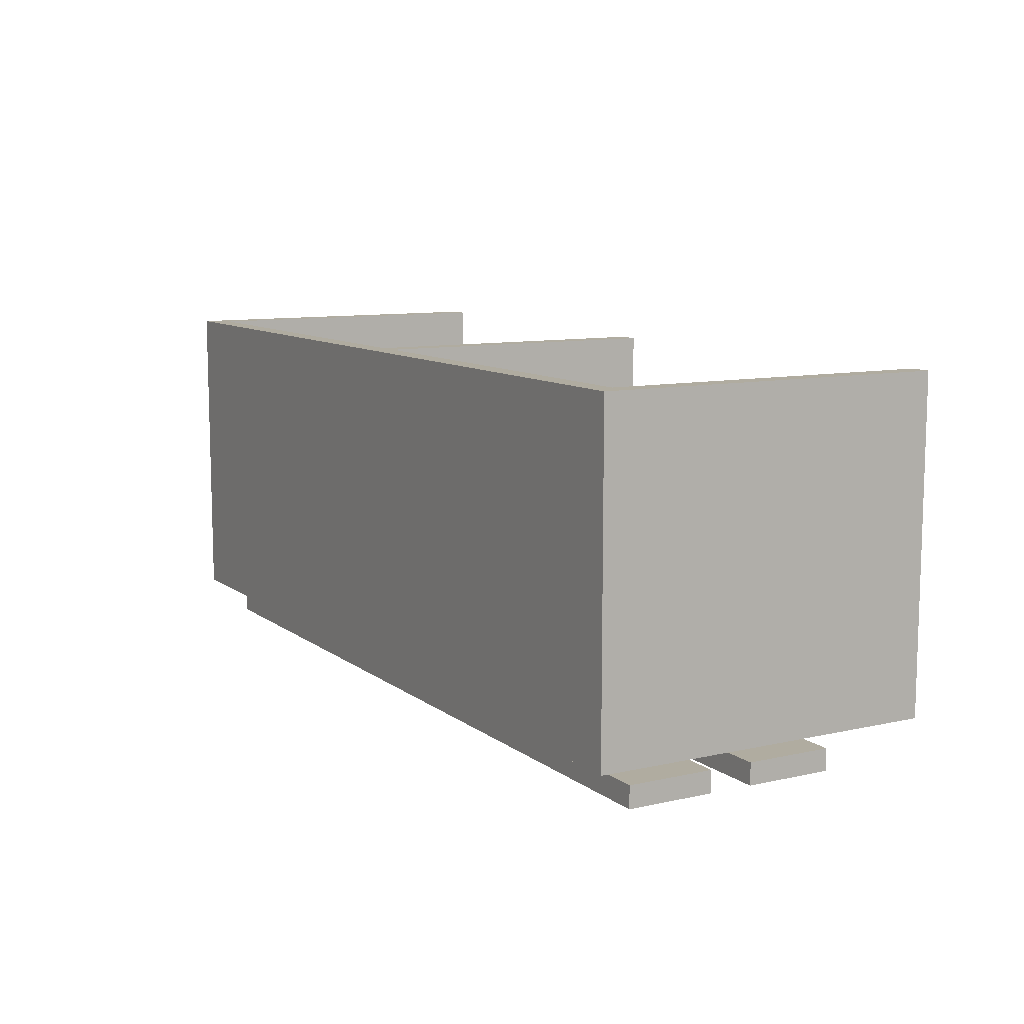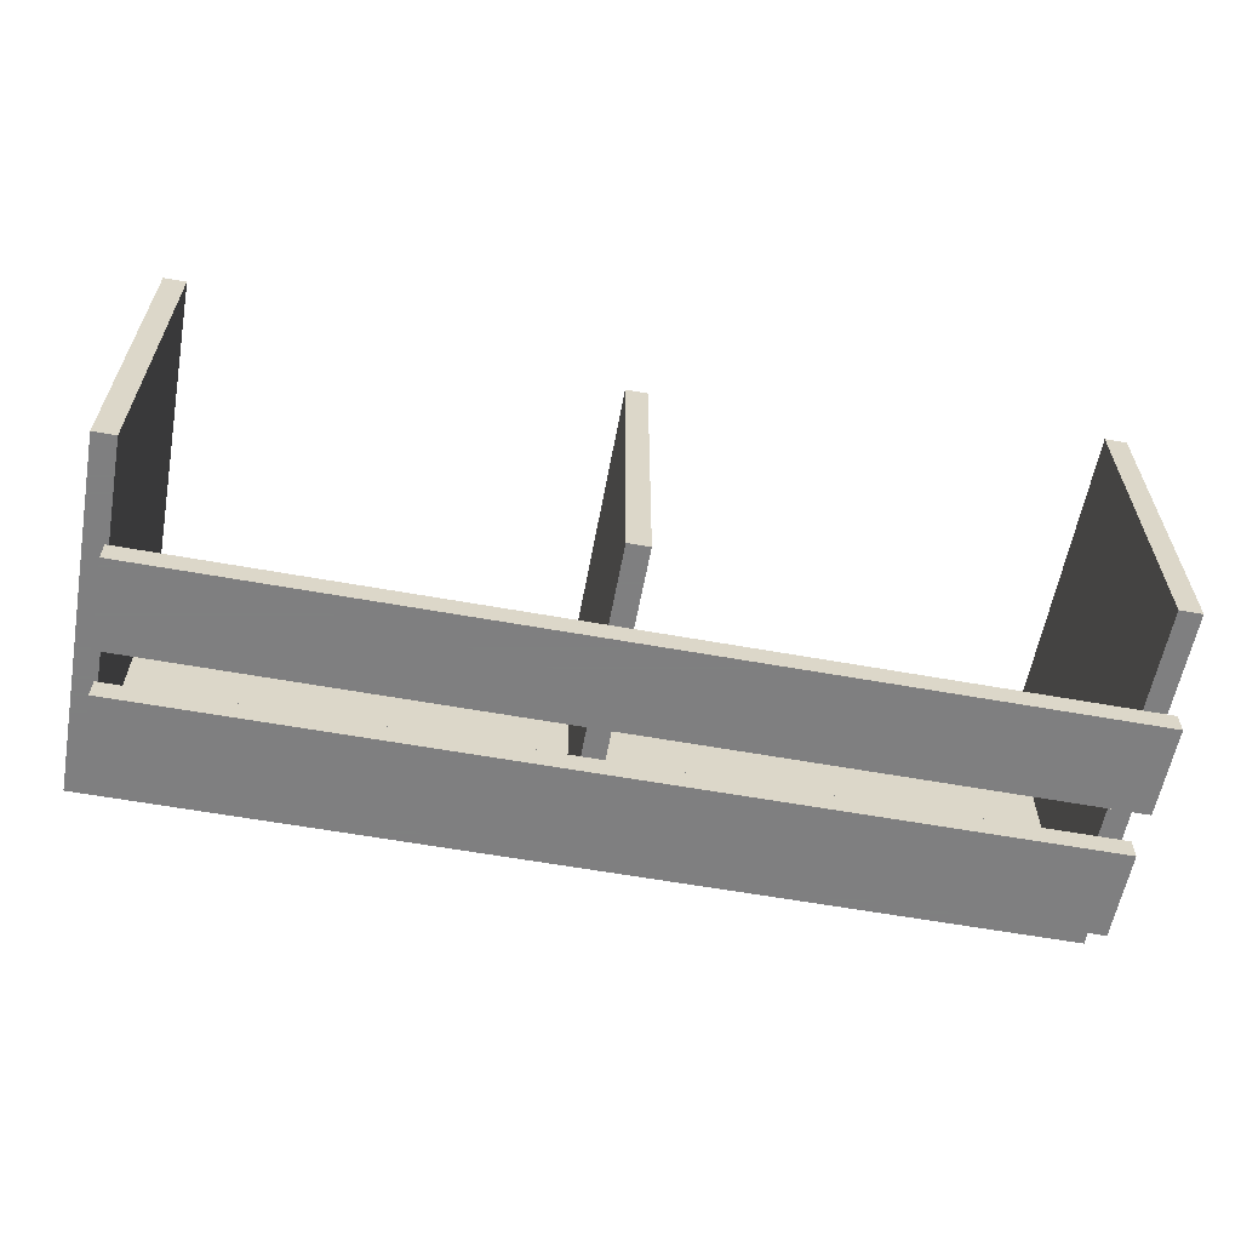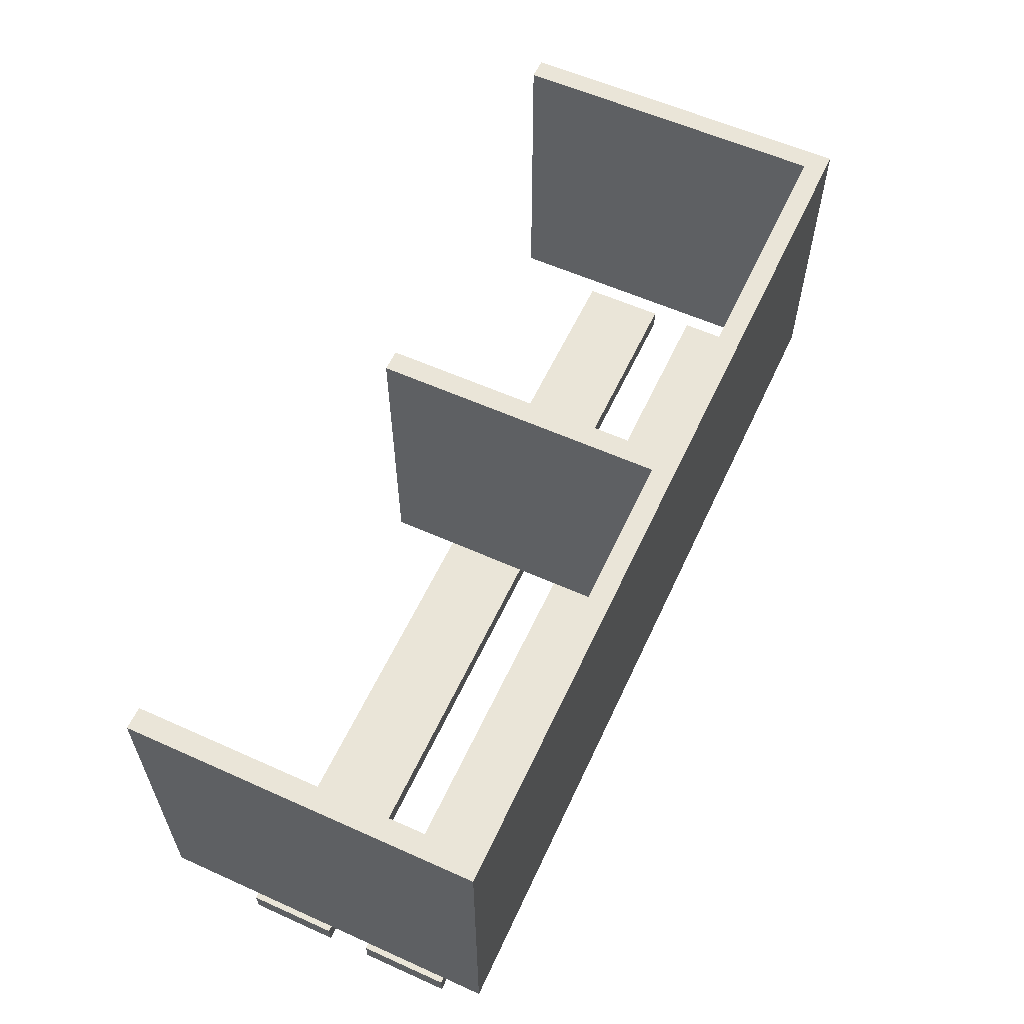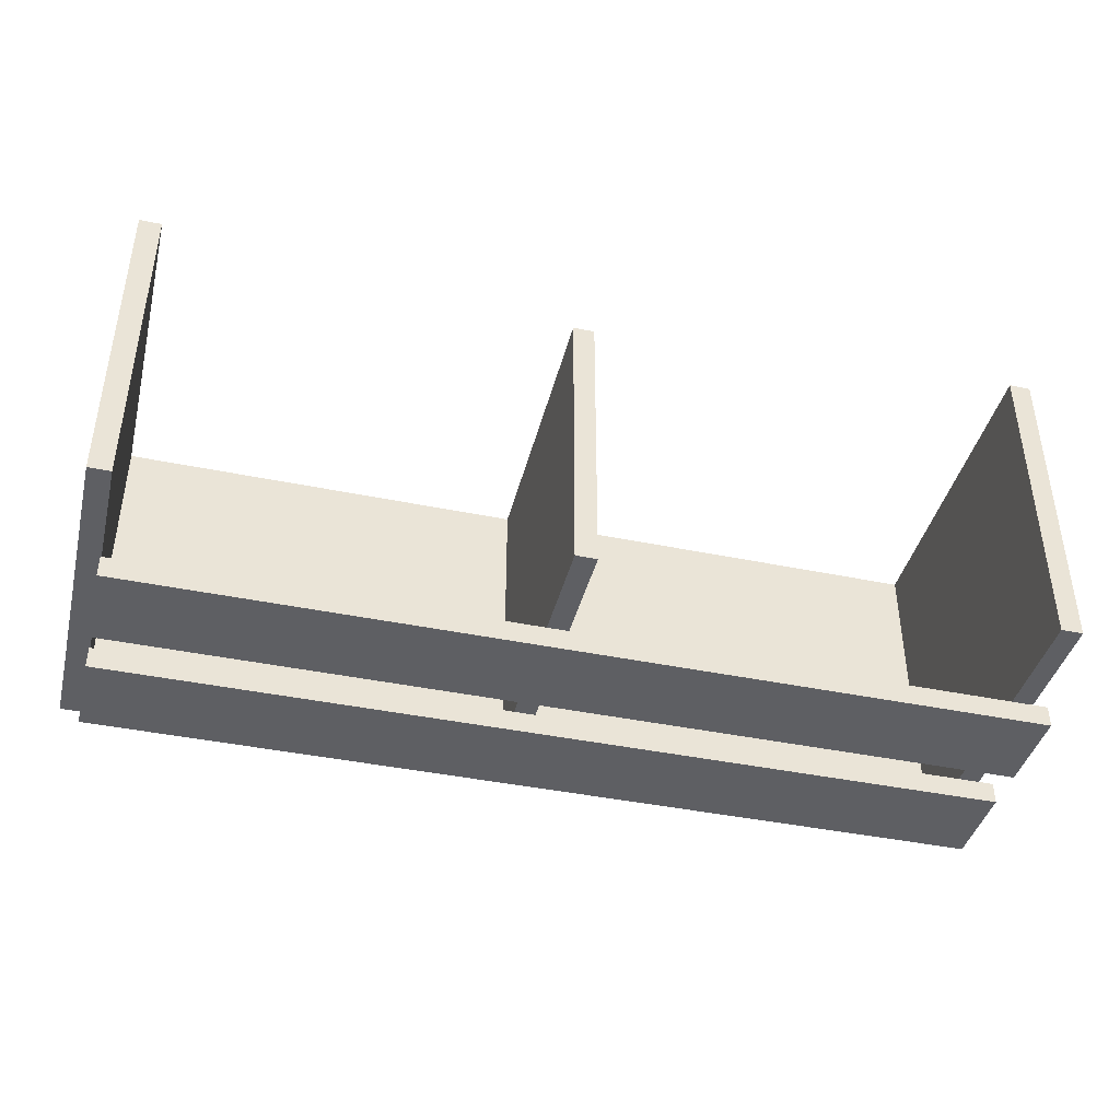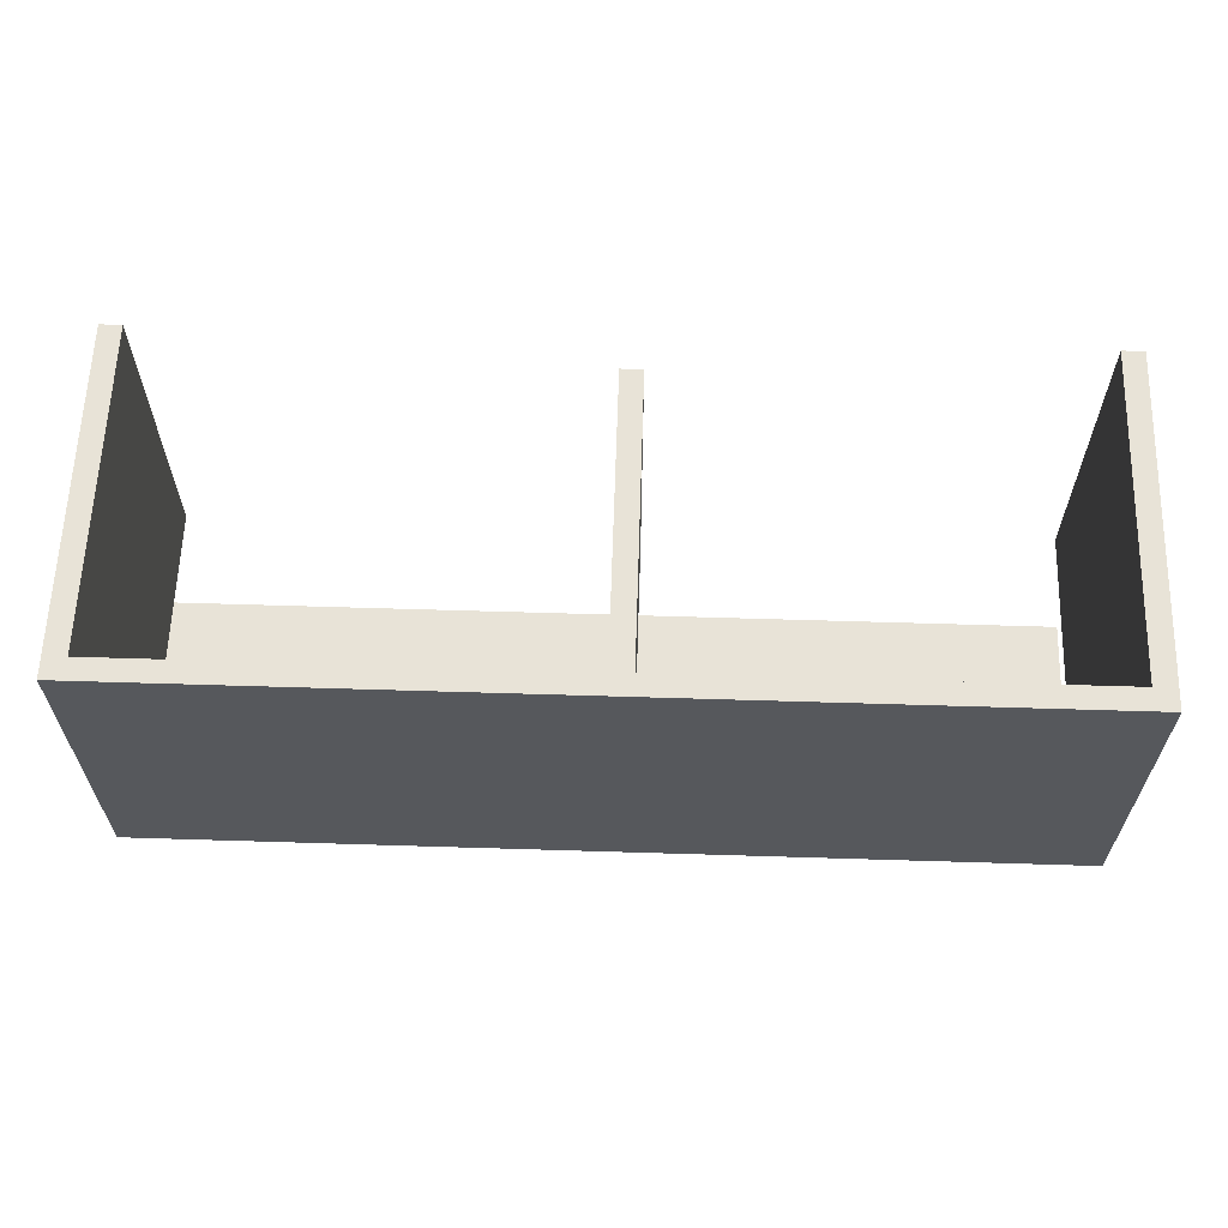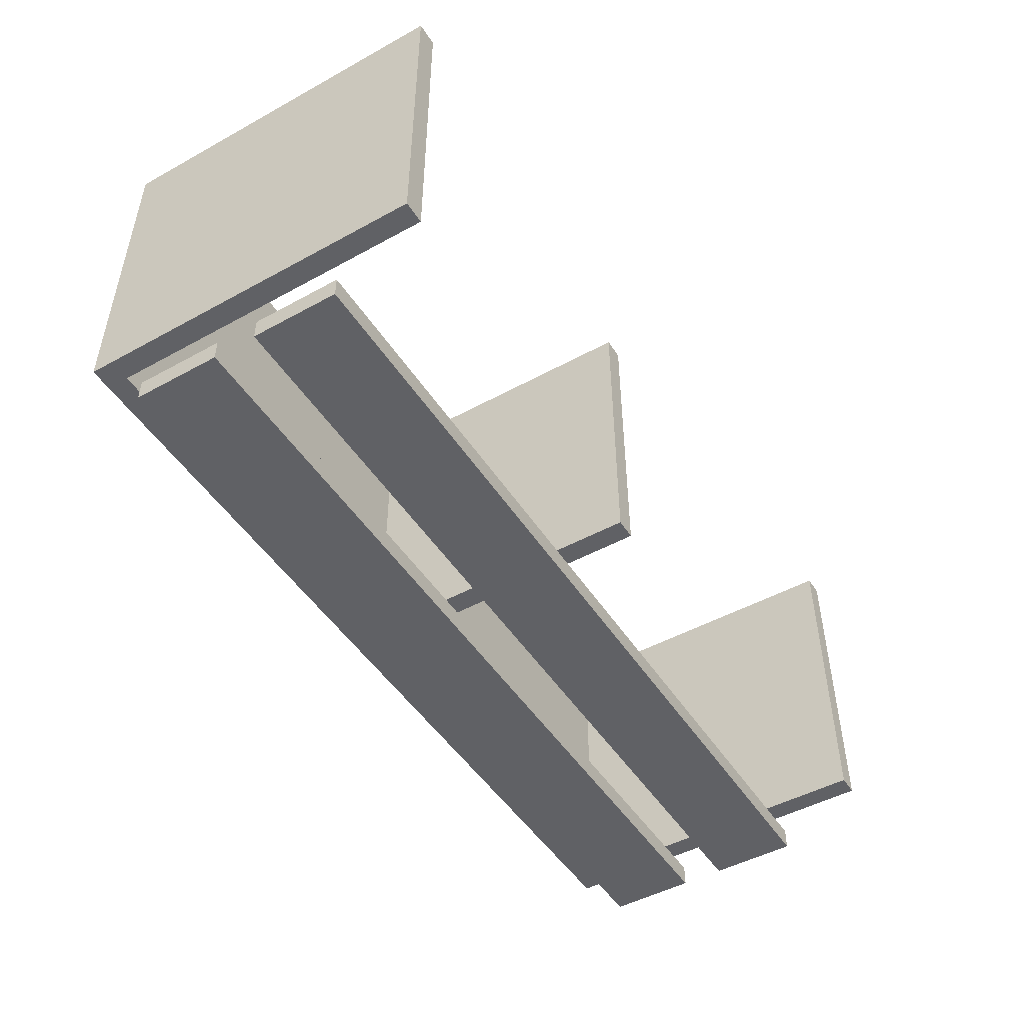
<metadata>
{"format":"obj","ext":"obj","renderer":"f3d","projection":"perspective","resolution":1024,"background":"white","views":[{"elev":10.0,"azim":-119.7,"up":"+Y"},{"elev":-59.9,"azim":-10.5,"up":"+Y"},{"elev":58.7,"azim":114.8,"up":"+Y"},{"elev":-41.3,"azim":-14.1,"up":"+Y"},{"elev":61.7,"azim":-178.2,"up":"+Y"},{"elev":-48.4,"azim":-58.5,"up":"+Y"}]}
</metadata>
<code>
o obj_0
v 39 		15 		16
v 39 		15 		0
v 39 		0 		0
v 39 		0 		16
v 81 		-1 		6
v 81 		-2 		6
v 81 		-2 		2
v 81 		-1 		2
v 81 		-1 		12
v 81 		-2 		12
v 81 		-2 		8
v 81 		-1 		8
v 81 		0 		16
v 81 		15 		16
v 81 		0 		0
v 81 		15 		0
v 40 		15 		16
v 40 		0 		16
v 40 		0 		1
v 40 		15 		1
v 60 		15 		14.5
v 59 		15 		14.5
v 59 		1 		14.5
v 60 		1 		14.5
v 60 		15 		1
v 59 		15 		1
v 60 		1 		1
v 59 		1 		1
v 40 		-2 		6
v 40 		-2 		2
v 80 		15 		1
v 80 		0 		1
v 40 		-2 		12
v 40 		-2 		8
v 40 		-1 		6
v 40 		-1 		2
v 40 		-1 		12
v 40 		-1 		8
v 80 		15 		16
v 80 		0 		16
g group_0_14860437
f 1 2 3
f 1 3 4
f 5 6 7
f 5 7 8
f 9 10 11
f 9 11 12
f 13 16 14
f 13 15 16
f 17 1 4
f 17 4 18
f 29 6 35
f 4 3 19
f 4 19 18
f 2 1 20
f 17 20 1
f 33 10 37
f 21 22 23
f 21 23 24
f 25 21 24
f 25 24 27
f 19 28 20
f 26 20 28
f 29 30 7
f 27 28 19
f 33 34 11
f 15 3 2
f 15 2 16
f 35 8 36
f 26 25 2
f 20 26 2
f 16 2 25
f 16 25 31
f 37 12 38
f 15 19 3
f 13 32 15
f 32 19 15
f 35 36 30
f 35 30 29
f 30 36 7
f 8 7 36
f 37 38 34
f 37 34 33
f 20 17 18
f 20 18 19
f 34 38 11
f 12 11 38
f 23 28 27
f 23 27 24
f 21 25 26
f 21 26 22
f 39 31 32
f 39 32 40
f 14 39 40
f 14 40 13
f 29 7 6
f 22 26 28
f 22 28 23
f 33 11 10
f 8 35 5
f 12 37 9
f 35 6 5
f 37 10 9
f 40 32 13
f 14 16 31
f 14 31 39
f 31 25 27
f 19 32 27
f 31 27 32

</code>
